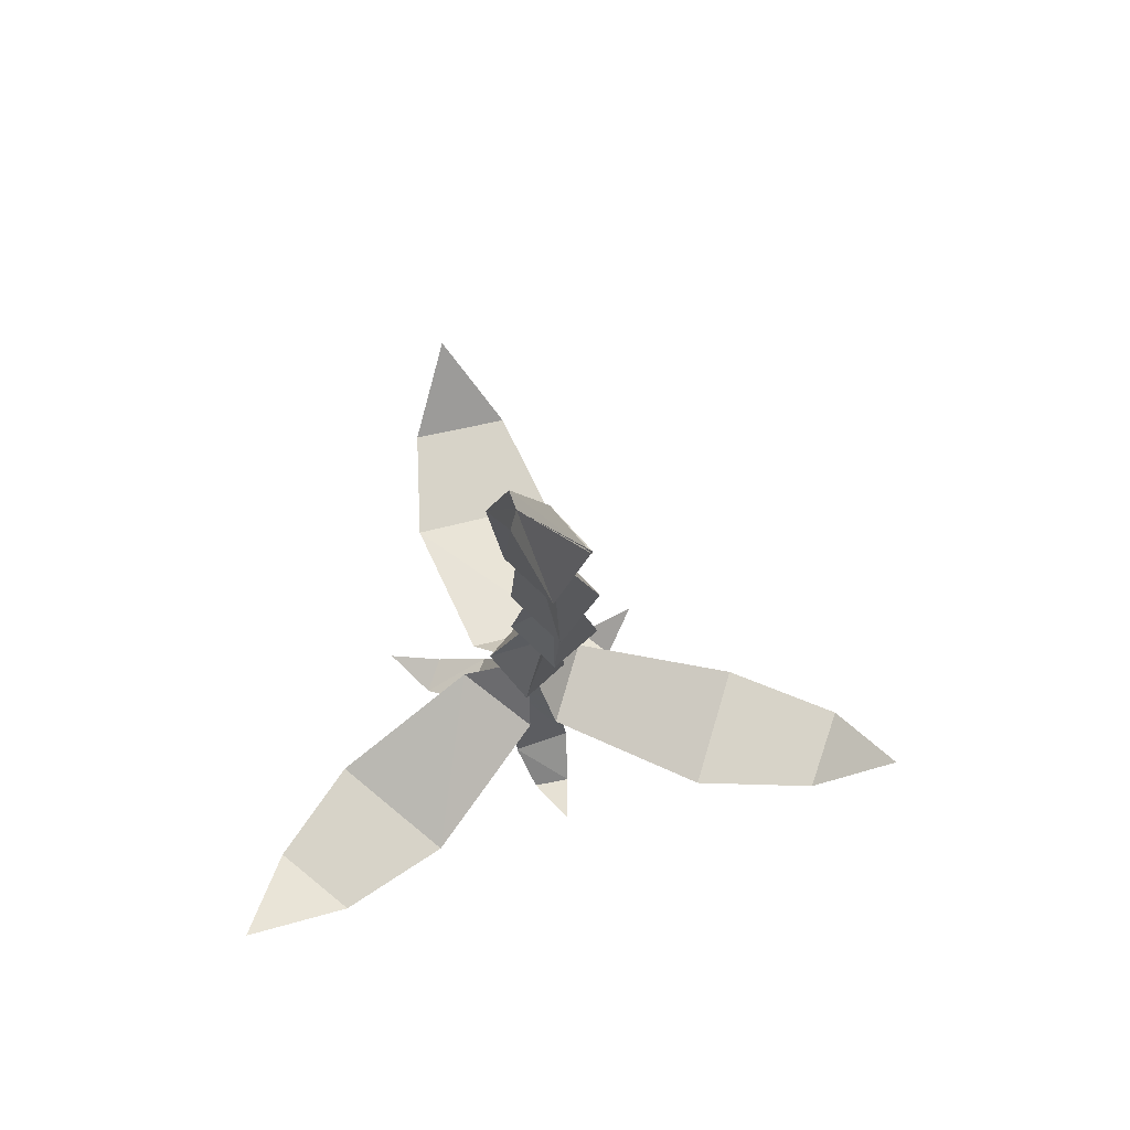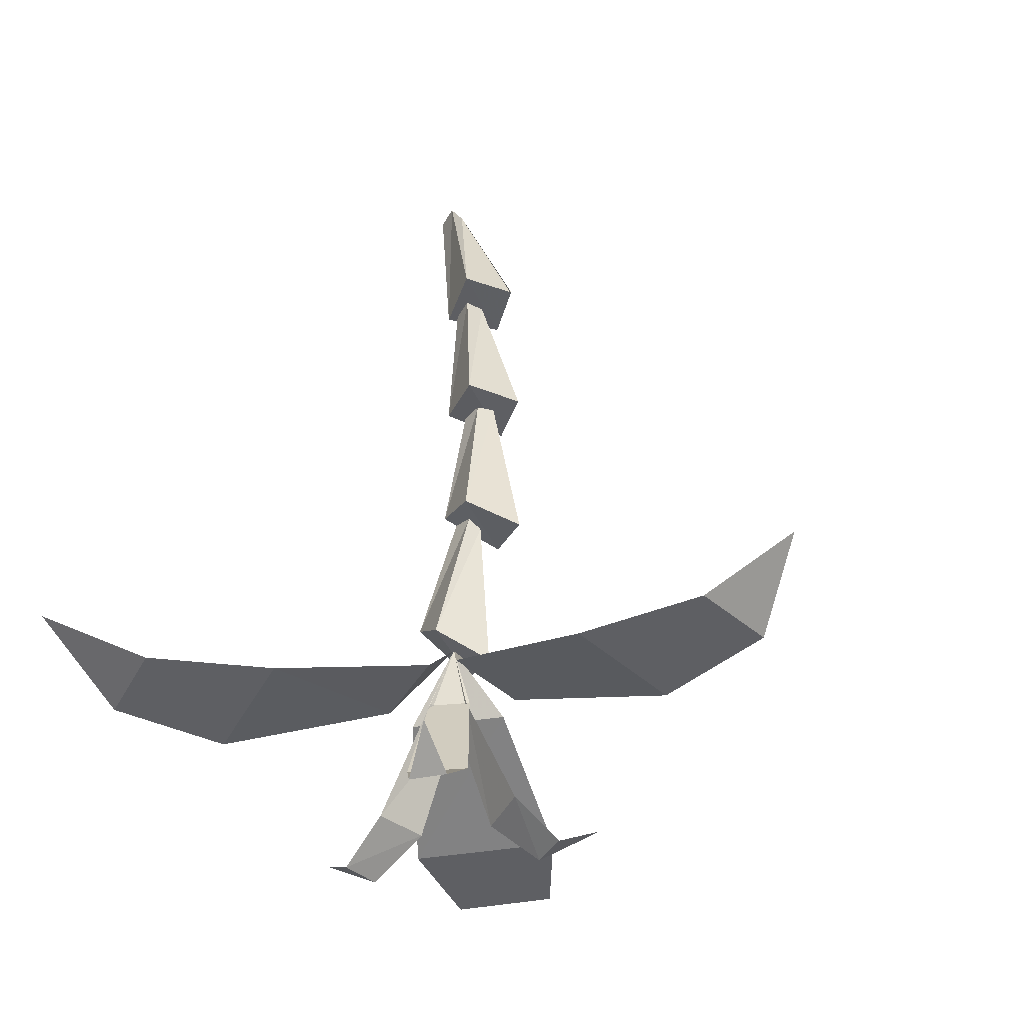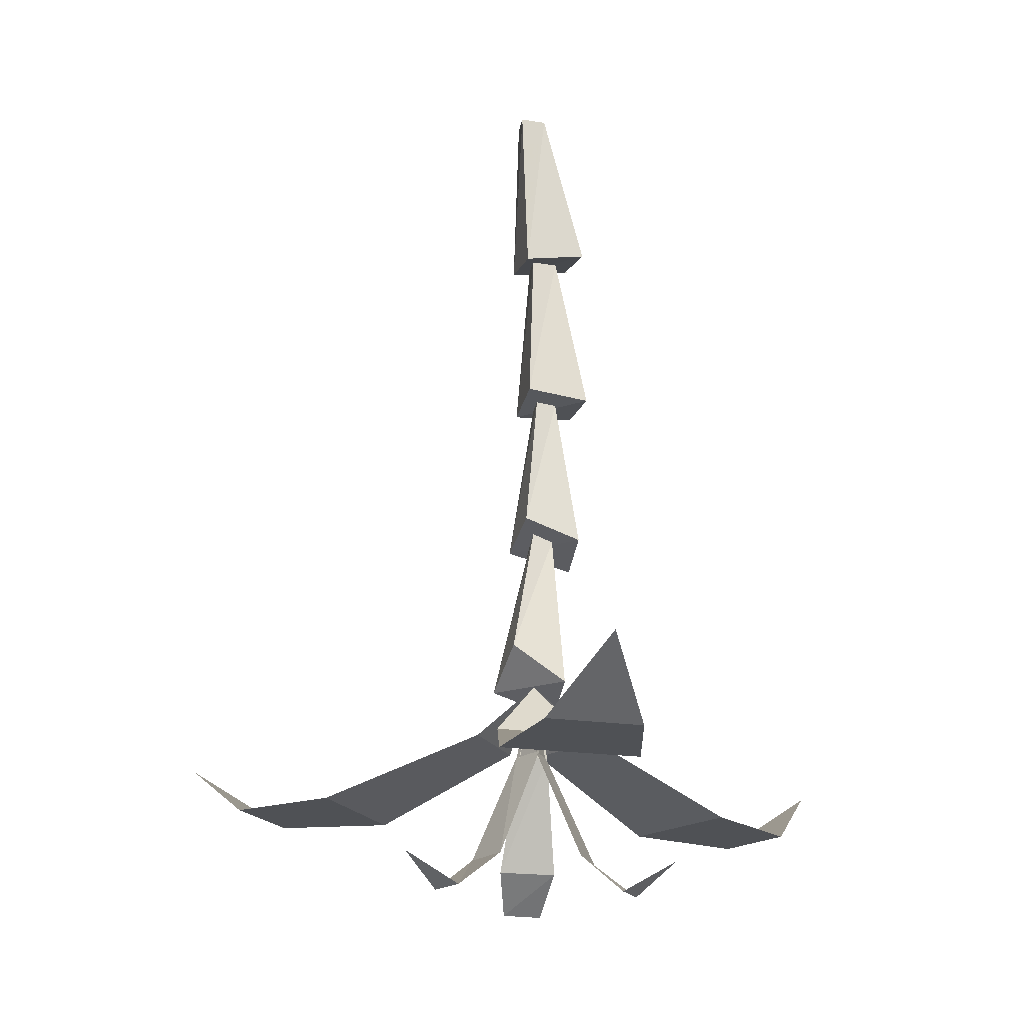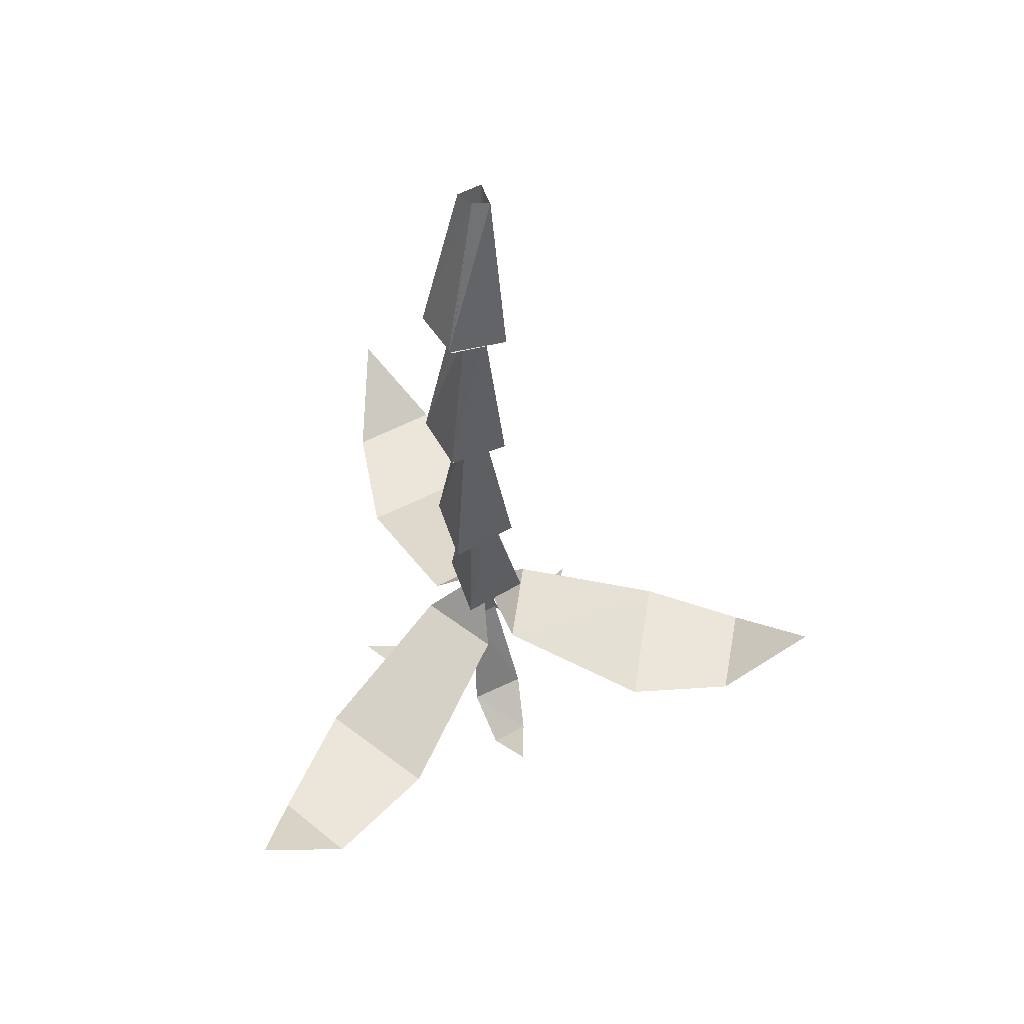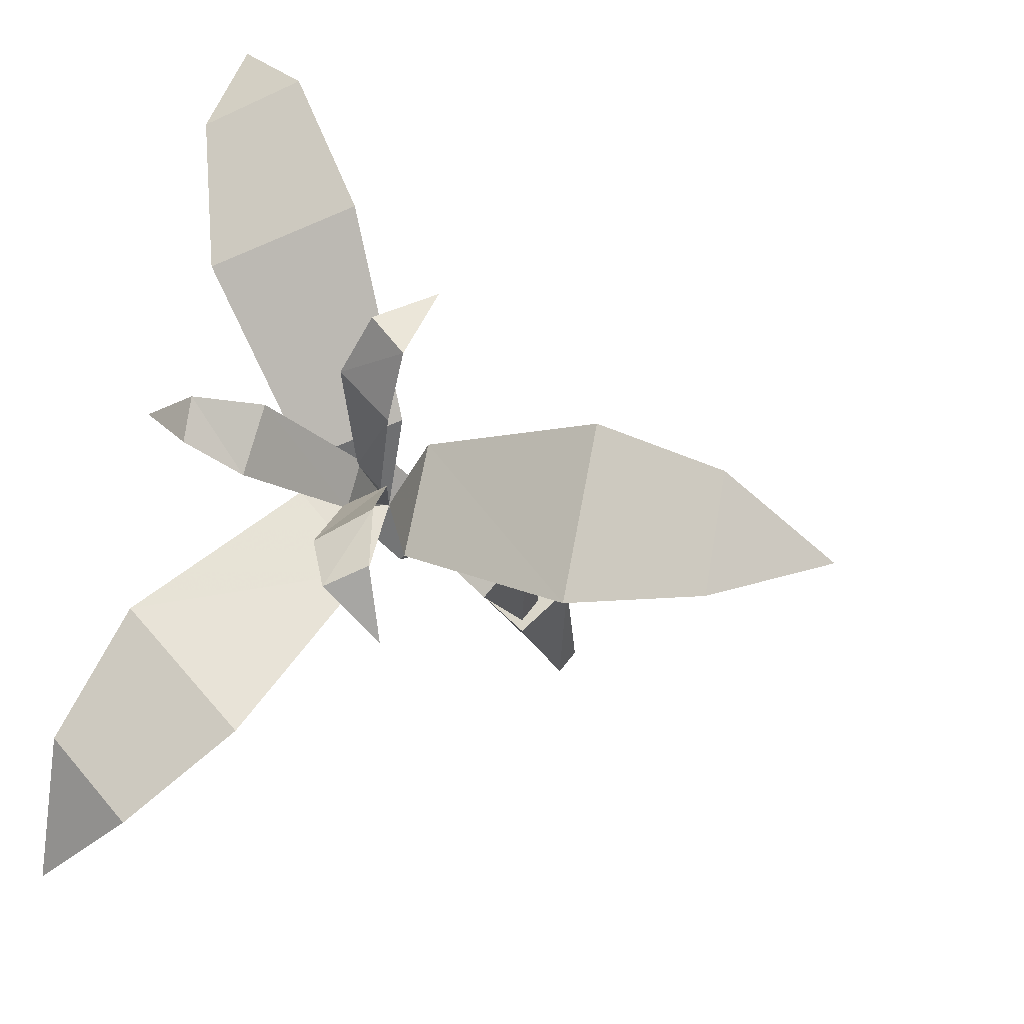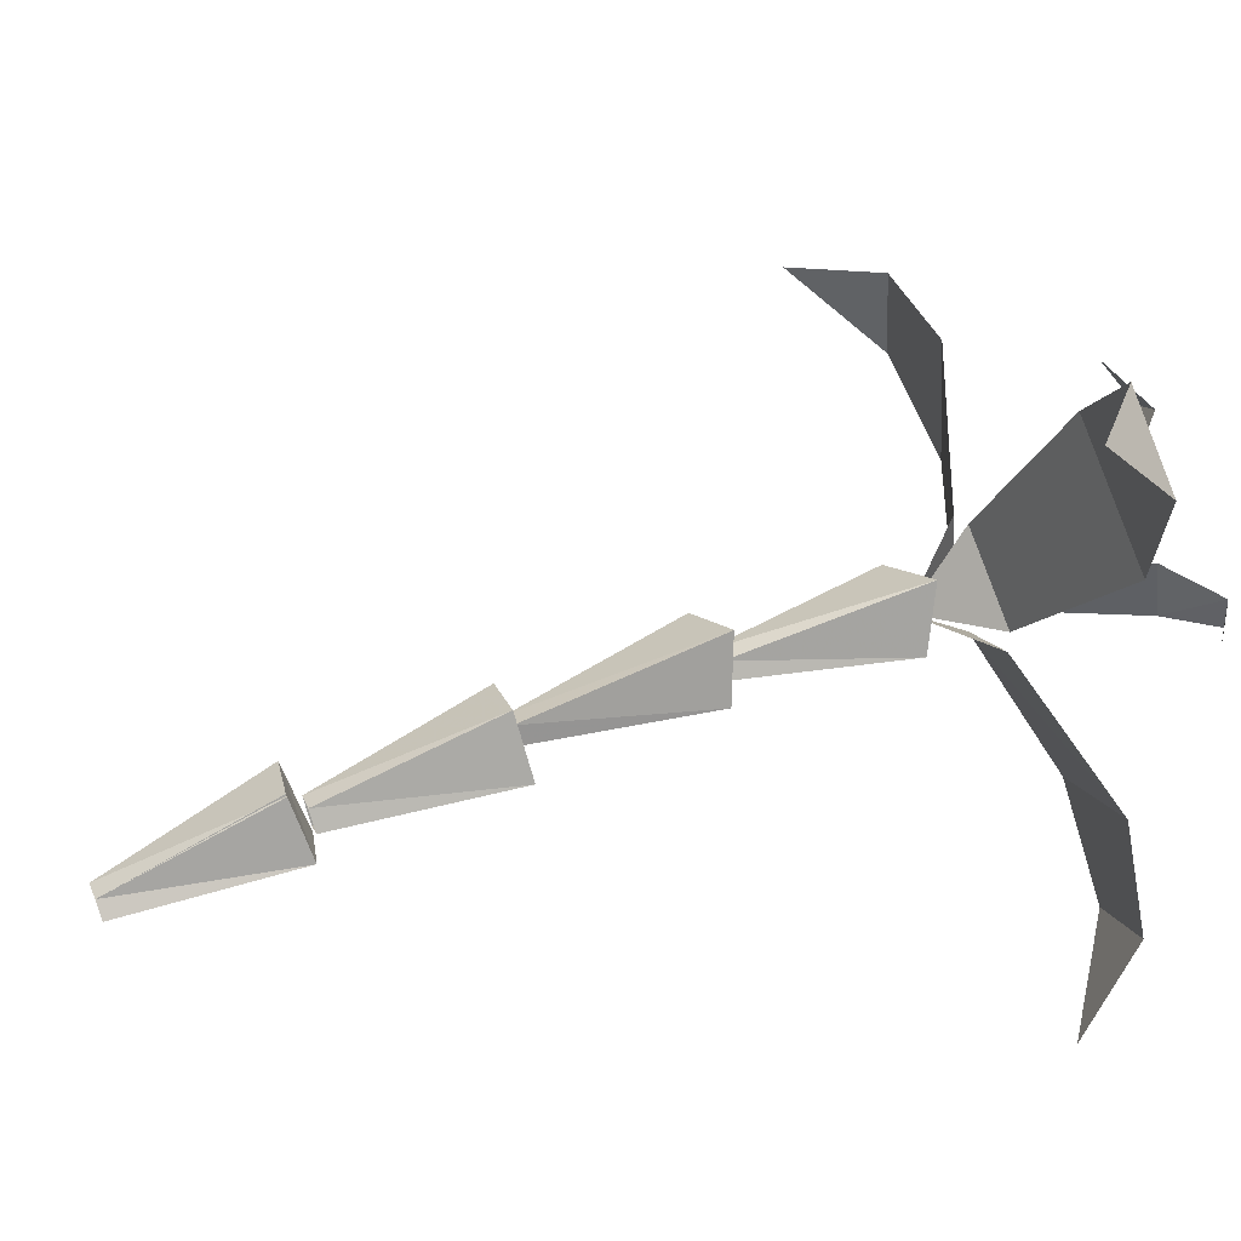
<metadata>
{"format":"obj","ext":"obj","renderer":"f3d","projection":"perspective","resolution":1024,"background":"white","views":[{"elev":76.6,"azim":-92.2,"up":"+Y"},{"elev":-40.7,"azim":-67.2,"up":"+Y"},{"elev":-19.5,"azim":-147.8,"up":"+Y"},{"elev":55.8,"azim":20.0,"up":"+Y"},{"elev":-13.8,"azim":13.9,"up":"+Z"},{"elev":62.1,"azim":-111.2,"up":"+Z"}]}
</metadata>
<code>
v -0.25 -0.4453 -0.02344
v -0.125 -0.4297 0.07812
v -0.125 0 -0.1016
v -0.1719 0 -0.1172
v -0.125 -0.4688 -0.1406
v 0 -0.4453 -0.02344
v -0.125 0 -0.1719
v -0.07812 0 -0.1172
v -0.1328 -0.4297 0.07812
v 0 -0.9219 -0.007812
v -0.125 -0.9219 0.1016
v -0.25 -0.9219 -0.007812
v -0.125 -0.8984 -0.1328
v -0.125 -0.4688 -0.1094
v -0.07812 -0.4688 -0.05469
v -0.125 -0.4688 -0.02344
v -0.1719 -0.4688 -0.05469
v 0.01562 -1.367 -0.02344
v -0.1172 -1.414 0.1016
v -0.2266 -1.367 -0.02344
v -0.1172 -1.312 -0.1406
v -0.1172 -0.9219 -0.07812
v -0.07031 -0.9219 -0.02344
v -0.1172 -0.9219 0.01562
v -0.1484 -0.9219 -0.02344
v 0.01562 -1.82 -0.1094
v -0.1172 -1.883 0.007812
v -0.2266 -1.82 -0.1094
v -0.1172 -1.719 -0.2109
v -0.1172 -1.352 -0.1016
v -0.07031 -1.367 -0.04688
v -0.1172 -1.391 -0.02344
v -0.1484 -1.367 -0.04688
v -0.7969 -2.148 -0.6797
v -0.625 -2.148 -0.875
v -0.3672 -2.148 -0.6797
v -0.625 -2.148 -0.3906
v -0.1172 -1.984 -0.2969
v -0.2812 -1.984 -0.1016
v -0.1172 -1.82 -0.1016
v -0.8828 -1.984 -0.9688
v -0.25 -2.148 0.8438
v -0.4766 -2.148 0.7578
v -0.4531 -2.148 0.4062
v -0.1094 -2.148 0.5234
v -0.2734 -1.984 -0.02344
v -0.03906 -1.984 0.05469
v -0.4375 -1.984 1
v 0.6875 -2.148 -0.4297
v 0.7344 -2.148 -0.1562
v 0.4531 -2.148 -0.03125
v 0.375 -2.148 -0.4297
v 0.02344 -1.984 -0.007812
v -0.03125 -1.984 -0.2656
v 0.9453 -1.984 -0.3359
v 0.09375 -2.438 0.07031
v 0.02344 -2.438 0.1562
v -0.07812 -2.336 0.07031
v 0.03125 -2.336 -0.04688
v -0.1328 -2.023 -0.05469
v -0.07812 -2.023 -0.1172
v 0.1484 -2.352 0.2266
v -0.3828 -2.438 0.007812
v -0.3984 -2.438 -0.09375
v -0.2969 -2.336 -0.1484
v -0.25 -2.336 0.007812
v -0.1562 -2.023 -0.1562
v -0.125 -2.023 -0.04688
v -0.5156 -2.352 0
v -0.07812 -2.438 -0.4297
v 0.02344 -2.438 -0.3906
v 0 -2.336 -0.2422
v -0.1328 -2.336 -0.3047
v -0.0625 -2.023 -0.1094
v -0.1641 -2.023 -0.1484
v 0.02344 -2.352 -0.5391
f 1 2 3
f 1 3 4
f 1 4 5
f 1 5 6
f 1 6 2
f 5 4 7
f 5 7 6
f 6 7 8
f 6 8 9
f 9 8 3
f 10 11 12
f 10 12 13
f 10 13 14
f 10 14 15
f 10 15 11
f 11 15 16
f 11 16 12
f 12 16 17
f 12 17 13
f 13 17 14
f 18 19 20
f 18 20 21
f 18 21 22
f 18 22 23
f 18 23 19
f 19 23 24
f 19 24 20
f 20 24 25
f 20 25 21
f 21 25 22
f 26 27 28
f 26 28 29
f 26 29 30
f 26 30 31
f 26 31 27
f 27 31 32
f 27 32 28
f 28 32 33
f 28 33 29
f 29 33 30
f 34 35 36
f 34 36 37
f 37 36 38
f 37 38 39
f 39 38 40
f 41 35 34
f 42 43 44
f 42 44 45
f 45 44 46
f 45 46 47
f 47 46 40
f 48 43 42
f 49 50 51
f 49 51 52
f 52 51 53
f 52 53 54
f 54 53 40
f 55 50 49
f 56 57 58
f 56 58 59
f 59 58 60
f 59 60 61
f 61 60 40
f 62 57 56
f 63 64 65
f 63 65 66
f 66 65 67
f 66 67 68
f 68 67 40
f 69 64 63
f 70 71 72
f 70 72 73
f 73 72 74
f 73 74 75
f 75 74 40
f 76 71 70

</code>
